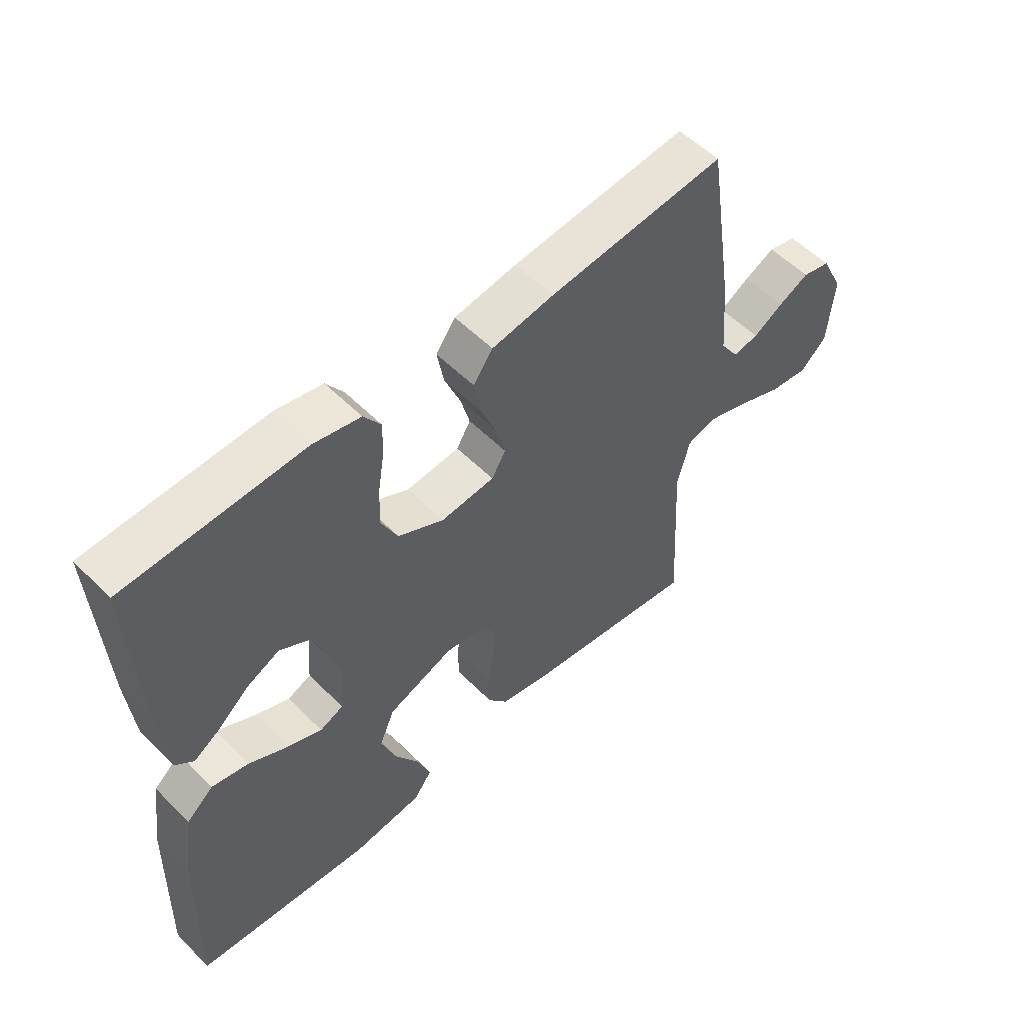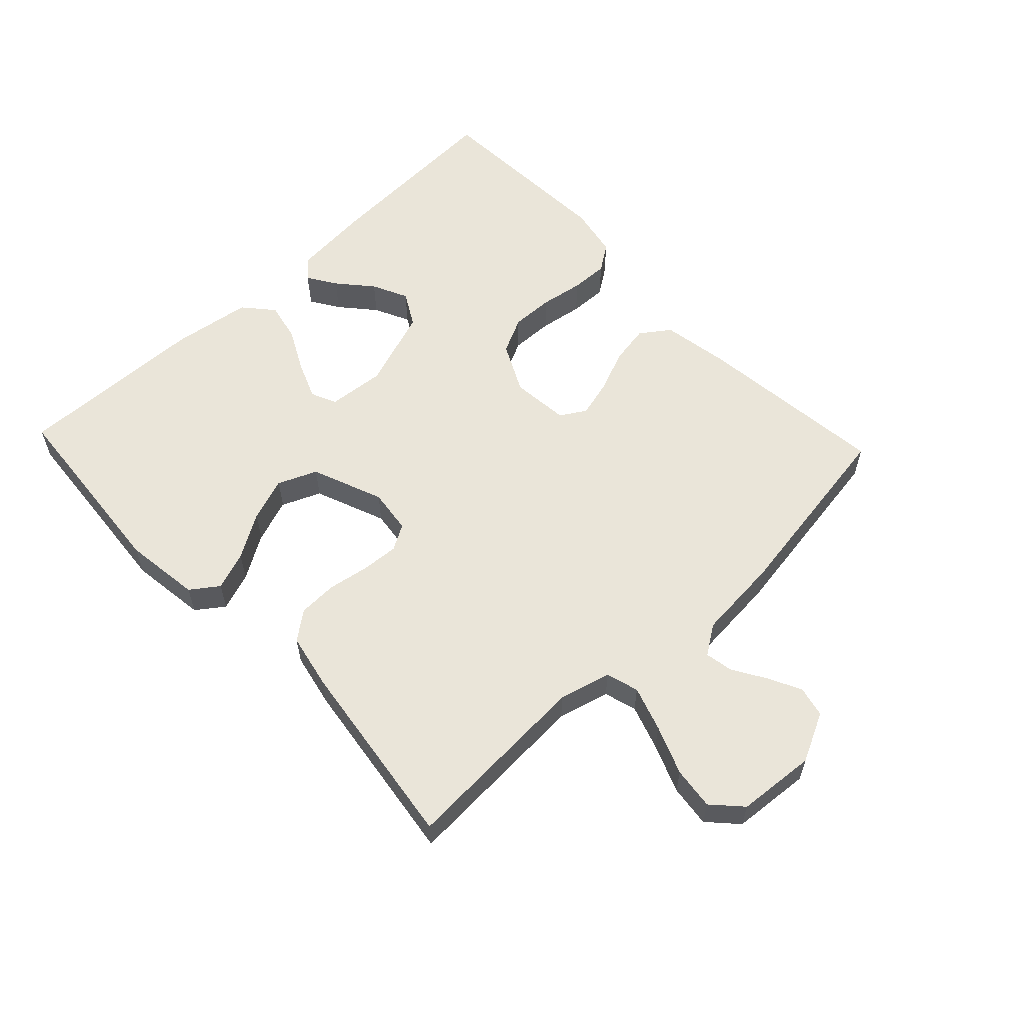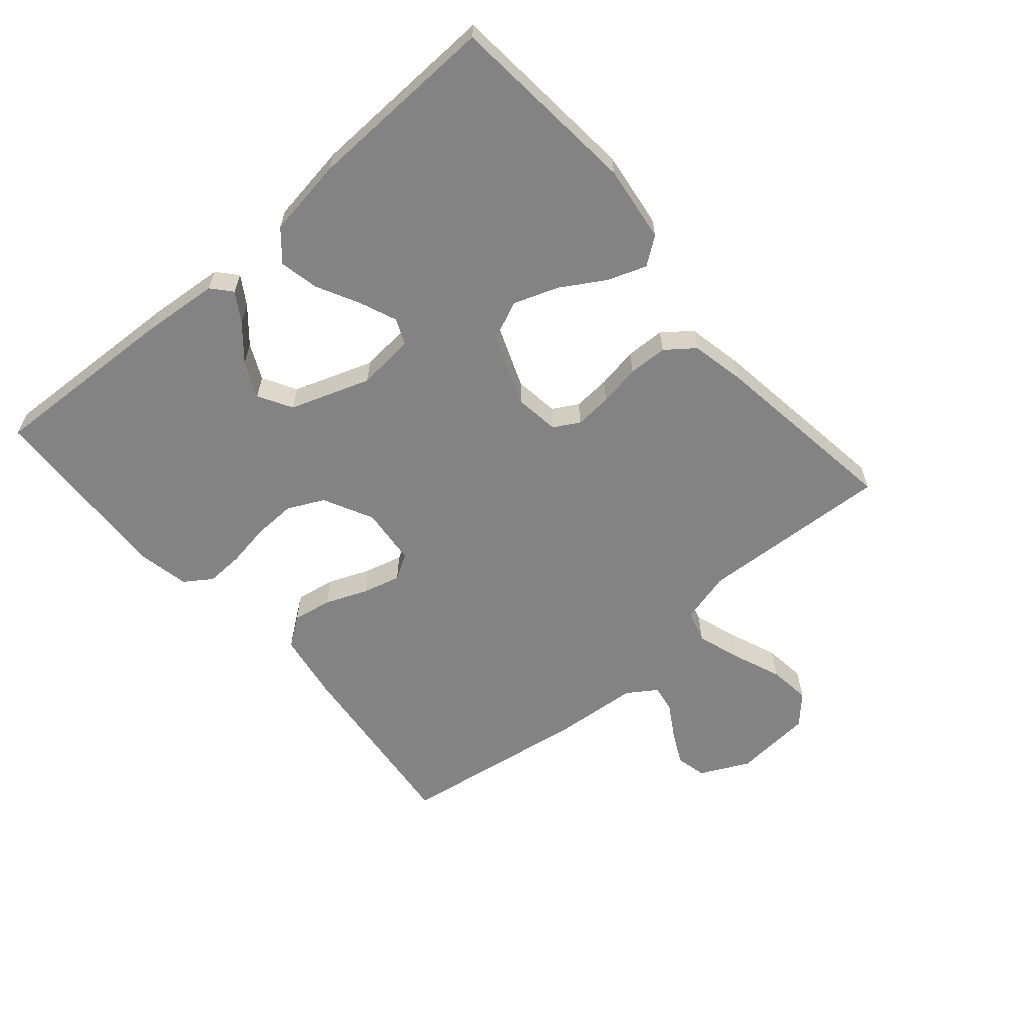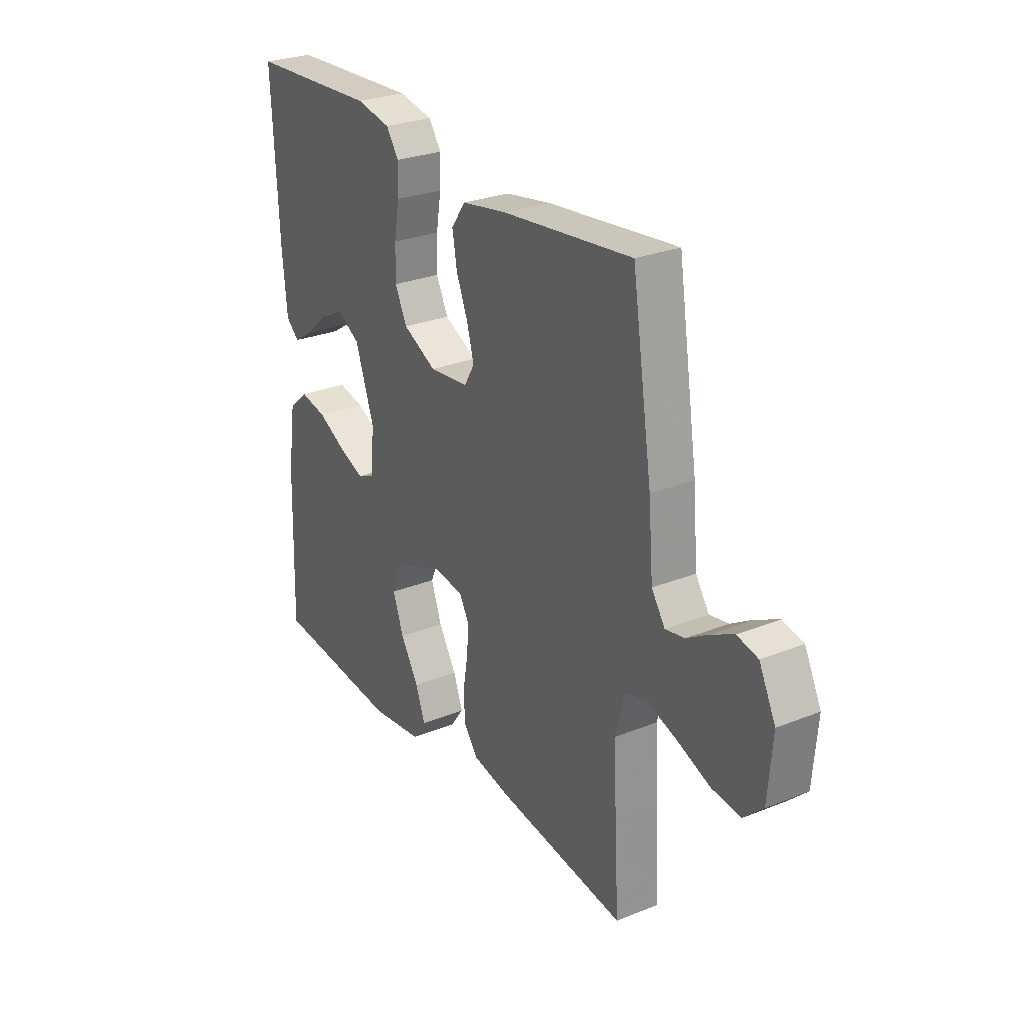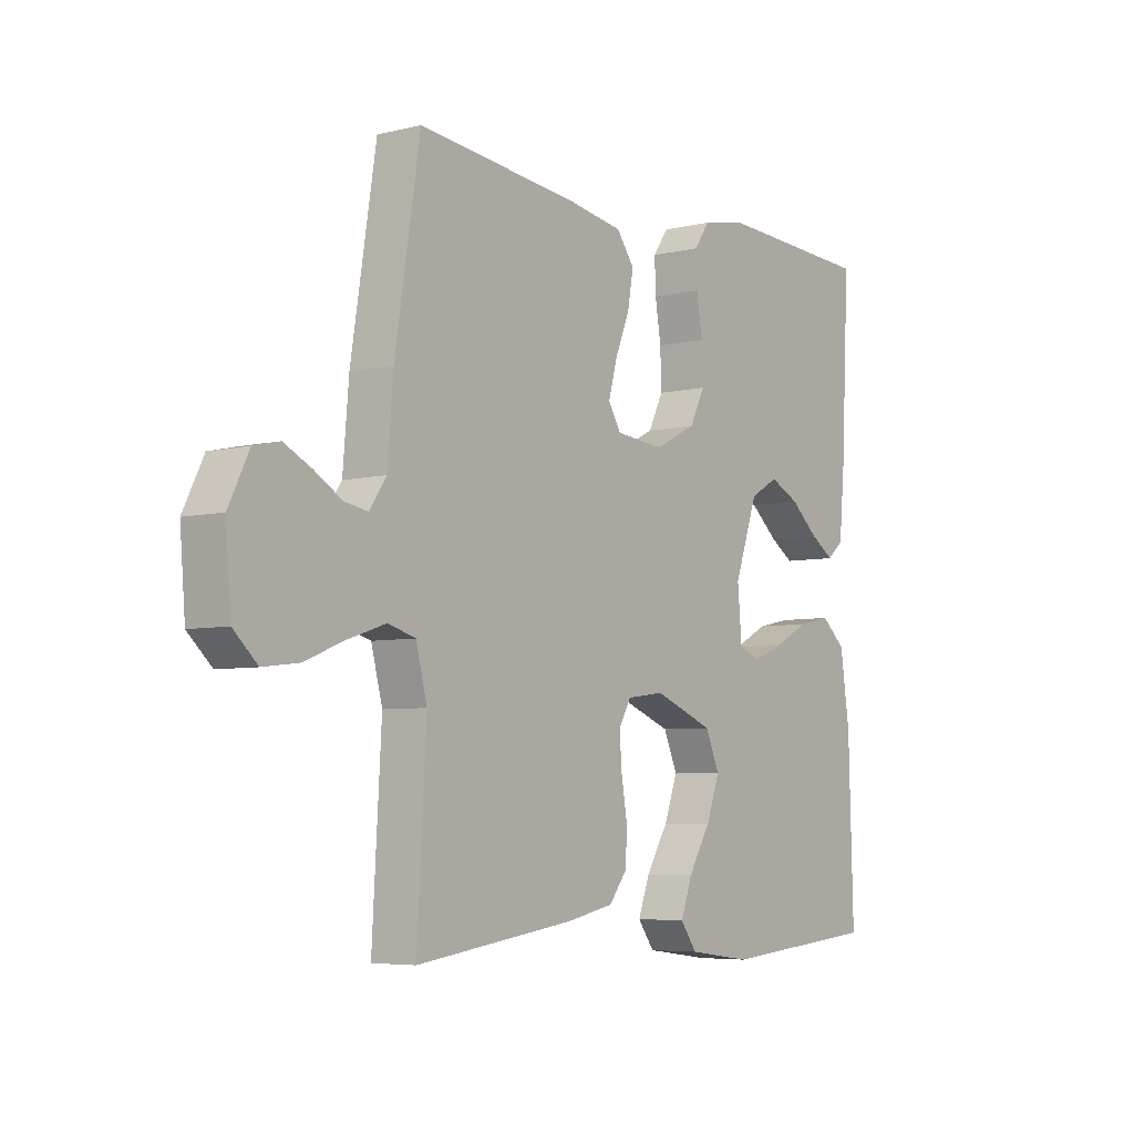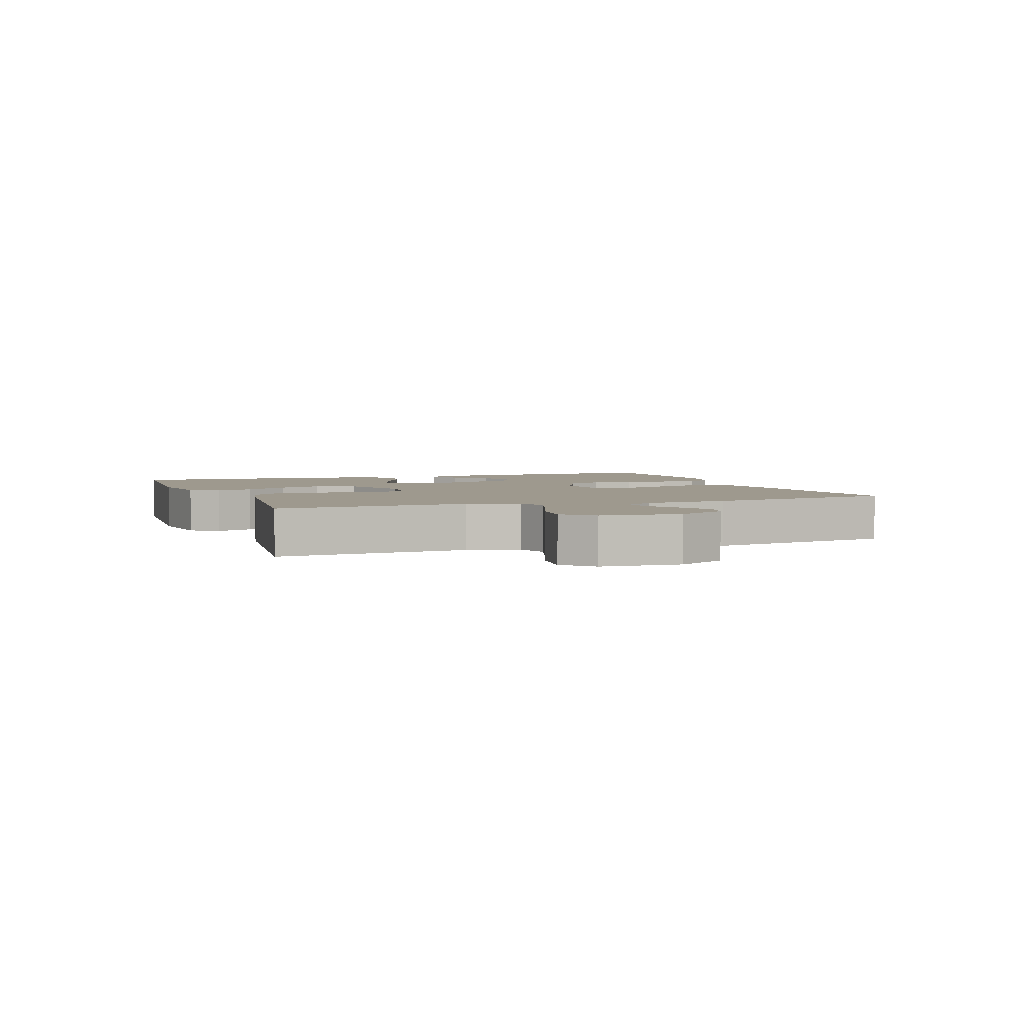
<metadata>
{"format":"obj","ext":"obj","renderer":"f3d","projection":"perspective","resolution":1024,"background":"white","views":[{"elev":54.5,"azim":136.5,"up":"+Z"},{"elev":58.5,"azim":-133.4,"up":"+Y"},{"elev":-61.1,"azim":130.9,"up":"+Y"},{"elev":27.3,"azim":-121.8,"up":"+Z"},{"elev":-5.6,"azim":-53.1,"up":"+Z"},{"elev":3.5,"azim":-110.5,"up":"+Y"}]}
</metadata>
<code>
v -0.5 0.07 -0.5
v -0.483 0.07 -0.2
v -0.504 0.07 -0.119
v -0.555 0.07 -0.104
v -0.625 0.07 -0.127
v -0.701 0.07 -0.157
v -0.767 0.07 -0.165
v -0.812 0.07 -0.123
v -0.822 0.07 0
v -0.784 0.07 0.077
v -0.736 0.07 0.088
v -0.684 0.07 0.062
v -0.633 0.07 0.031
v -0.589 0.07 0.023
v -0.558 0.07 0.069
v -0.547 0.07 0.2
v -0.5 0.07 0.5
v -0.2 0.07 0.467
v -0.094 0.07 0.449
v -0.061 0.07 0.403
v -0.072 0.07 0.341
v -0.099 0.07 0.275
v -0.115 0.07 0.216
v -0.091 0.07 0.176
v 0 0.07 0.167
v 0.078 0.07 0.206
v 0.106 0.07 0.263
v 0.104 0.07 0.33
v 0.093 0.07 0.398
v 0.091 0.07 0.457
v 0.12 0.07 0.499
v 0.2 0.07 0.515
v 0.5 0.07 0.5
v 0.485 0.07 0.2
v 0.474 0.07 0.08
v 0.443 0.07 0.053
v 0.398 0.07 0.082
v 0.345 0.07 0.128
v 0.289 0.07 0.155
v 0.236 0.07 0.125
v 0.192 0.07 0
v 0.2 0.07 -0.09
v 0.24 0.07 -0.108
v 0.299 0.07 -0.084
v 0.365 0.07 -0.05
v 0.427 0.07 -0.037
v 0.473 0.07 -0.077
v 0.491 0.07 -0.2
v 0.5 0.07 -0.5
v 0.2 0.07 -0.526
v 0.08 0.07 -0.51
v 0.049 0.07 -0.467
v 0.071 0.07 -0.407
v 0.113 0.07 -0.338
v 0.138 0.07 -0.269
v 0.112 0.07 -0.208
v 0 0.07 -0.164
v -0.07 0.07 -0.173
v -0.093 0.07 -0.213
v -0.089 0.07 -0.271
v -0.078 0.07 -0.336
v -0.08 0.07 -0.397
v -0.114 0.07 -0.441
v -0.2 0.07 -0.459
v -0.5 0 -0.5
v -0.483 0 -0.2
v -0.504 0 -0.119
v -0.555 0 -0.104
v -0.625 0 -0.127
v -0.701 0 -0.157
v -0.767 0 -0.165
v -0.812 0 -0.123
v -0.822 0 0
v -0.784 0 0.077
v -0.736 0 0.088
v -0.684 0 0.062
v -0.633 0 0.031
v -0.589 0 0.023
v -0.558 0 0.069
v -0.547 0 0.2
v -0.5 0 0.5
v -0.2 0 0.467
v -0.094 0 0.449
v -0.061 0 0.403
v -0.072 0 0.341
v -0.099 0 0.275
v -0.115 0 0.216
v -0.091 0 0.176
v 0 0 0.167
v 0.078 0 0.206
v 0.106 0 0.263
v 0.104 0 0.33
v 0.093 0 0.398
v 0.091 0 0.457
v 0.12 0 0.499
v 0.2 0 0.515
v 0.5 0 0.5
v 0.485 0 0.2
v 0.474 0 0.08
v 0.443 0 0.053
v 0.398 0 0.082
v 0.345 0 0.128
v 0.289 0 0.155
v 0.236 0 0.125
v 0.192 0 0
v 0.2 0 -0.09
v 0.24 0 -0.108
v 0.299 0 -0.084
v 0.365 0 -0.05
v 0.427 0 -0.037
v 0.473 0 -0.077
v 0.491 0 -0.2
v 0.5 0 -0.5
v 0.2 0 -0.526
v 0.08 0 -0.51
v 0.049 0 -0.467
v 0.071 0 -0.407
v 0.113 0 -0.338
v 0.138 0 -0.269
v 0.112 0 -0.208
v 0 0 -0.164
v -0.07 0 -0.173
v -0.093 0 -0.213
v -0.089 0 -0.271
v -0.078 0 -0.336
v -0.08 0 -0.397
v -0.114 0 -0.441
v -0.2 0 -0.459
f 64 1 2
f 63 64 2
f 62 63 2
f 61 62 2
f 60 61 2
f 59 60 2 3
f 58 59 3 4
f 57 58 4
f 52 53 54
f 51 52 54
f 50 51 54
f 49 50 54
f 48 49 54
f 47 48 54
f 46 47 54
f 45 46 54
f 44 45 54
f 43 44 54 55
f 42 43 55 56
f 36 37 38
f 35 36 38
f 34 35 38
f 33 34 38
f 32 33 38
f 31 32 38
f 30 31 38
f 29 30 38
f 28 29 38 39
f 27 28 39 40
f 20 21 22
f 19 20 22
f 18 19 22
f 17 18 22
f 16 17 22
f 15 16 22
f 14 15 22 23
f 11 12 13
f 10 11 13
f 9 10 13
f 8 9 13
f 7 8 13
f 6 7 13
f 5 6 13
f 4 5 13 14
f 14 23 24
f 4 14 24
f 57 4 24
f 57 24 25
f 56 57 25
f 42 56 25
f 41 42 25
f 26 27 40 41
f 25 26 41
f 66 65 128
f 66 128 127
f 66 127 126
f 66 126 125
f 66 125 124
f 67 66 124 123
f 68 67 123 122
f 68 122 121
f 118 117 116
f 118 116 115
f 118 115 114
f 118 114 113
f 118 113 112
f 118 112 111
f 118 111 110
f 118 110 109
f 118 109 108
f 119 118 108 107
f 120 119 107 106
f 102 101 100
f 102 100 99
f 102 99 98
f 102 98 97
f 102 97 96
f 102 96 95
f 102 95 94
f 102 94 93
f 103 102 93 92
f 104 103 92 91
f 86 85 84
f 86 84 83
f 86 83 82
f 86 82 81
f 86 81 80
f 86 80 79
f 87 86 79 78
f 77 76 75
f 77 75 74
f 77 74 73
f 77 73 72
f 77 72 71
f 77 71 70
f 77 70 69
f 78 77 69 68
f 88 87 78
f 88 78 68
f 88 68 121
f 89 88 121
f 89 121 120
f 89 120 106
f 89 106 105
f 105 104 91 90
f 105 90 89
f 1 65 66 2
f 2 66 67 3
f 3 67 68 4
f 4 68 69 5
f 5 69 70 6
f 6 70 71 7
f 7 71 72 8
f 8 72 73 9
f 9 73 74 10
f 10 74 75 11
f 11 75 76 12
f 12 76 77 13
f 13 77 78 14
f 14 78 79 15
f 15 79 80 16
f 16 80 81 17
f 17 81 82 18
f 18 82 83 19
f 19 83 84 20
f 20 84 85 21
f 21 85 86 22
f 22 86 87 23
f 23 87 88 24
f 24 88 89 25
f 25 89 90 26
f 26 90 91 27
f 27 91 92 28
f 28 92 93 29
f 29 93 94 30
f 30 94 95 31
f 31 95 96 32
f 32 96 97 33
f 33 97 98 34
f 34 98 99 35
f 35 99 100 36
f 36 100 101 37
f 37 101 102 38
f 38 102 103 39
f 39 103 104 40
f 40 104 105 41
f 41 105 106 42
f 42 106 107 43
f 43 107 108 44
f 44 108 109 45
f 45 109 110 46
f 46 110 111 47
f 47 111 112 48
f 48 112 113 49
f 49 113 114 50
f 50 114 115 51
f 51 115 116 52
f 52 116 117 53
f 53 117 118 54
f 54 118 119 55
f 55 119 120 56
f 56 120 121 57
f 57 121 122 58
f 58 122 123 59
f 59 123 124 60
f 60 124 125 61
f 61 125 126 62
f 62 126 127 63
f 63 127 128 64
f 64 128 65 1

</code>
